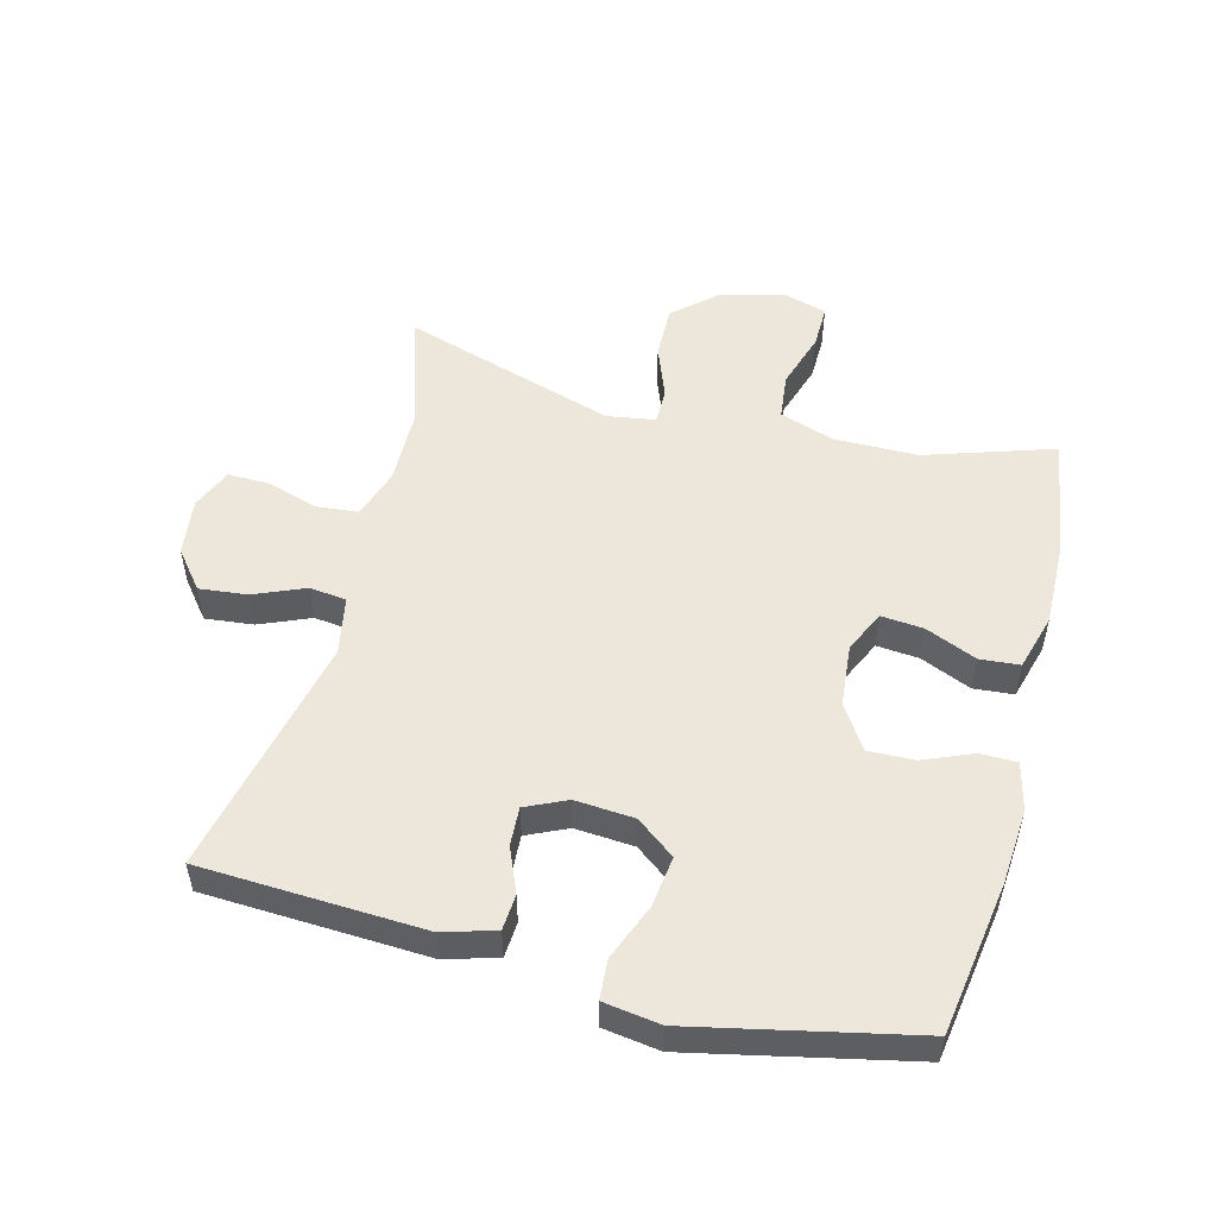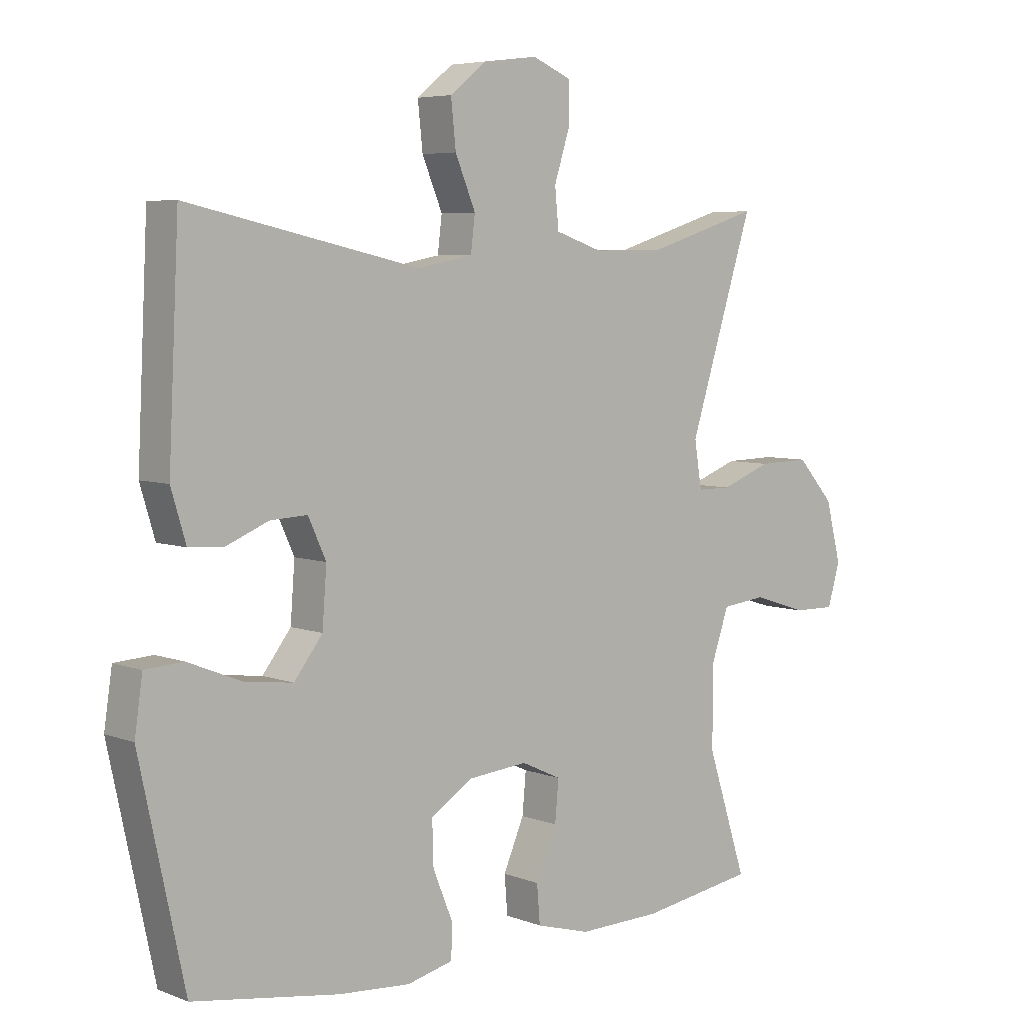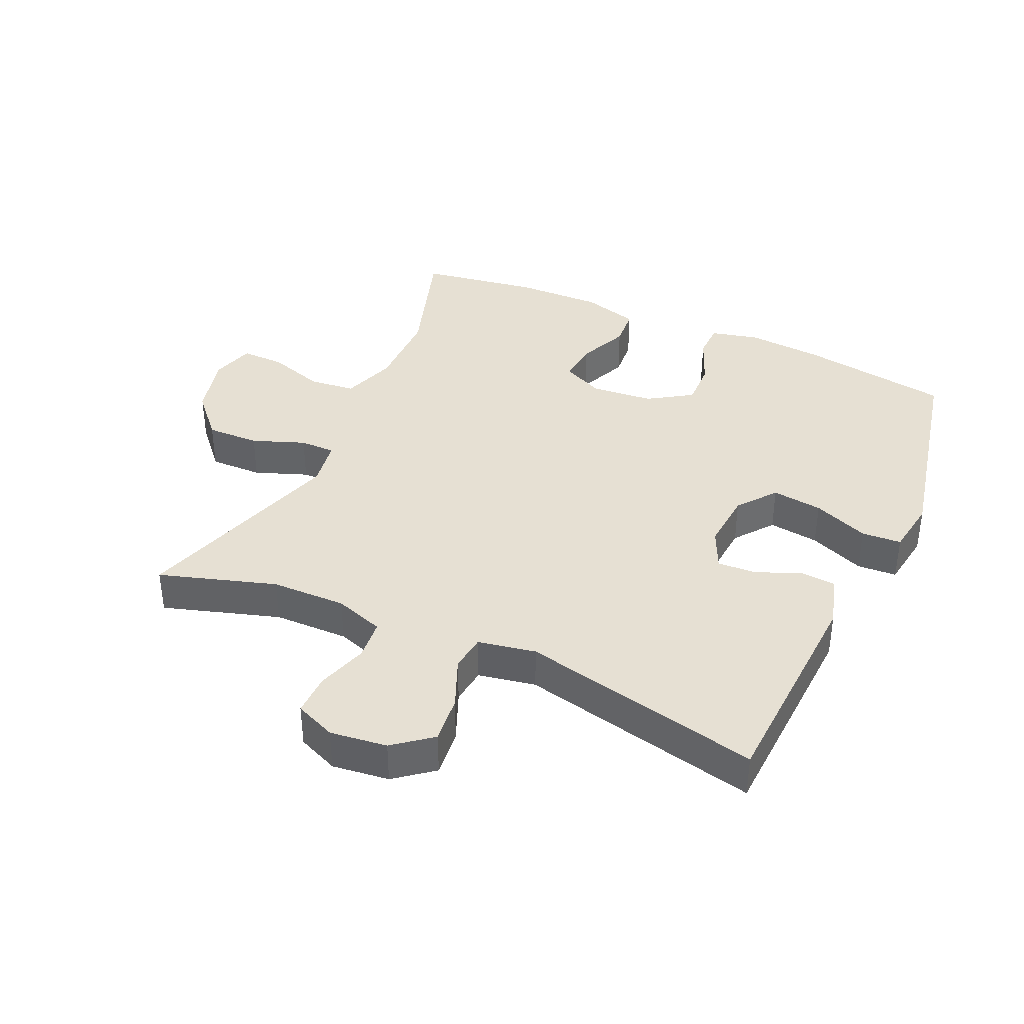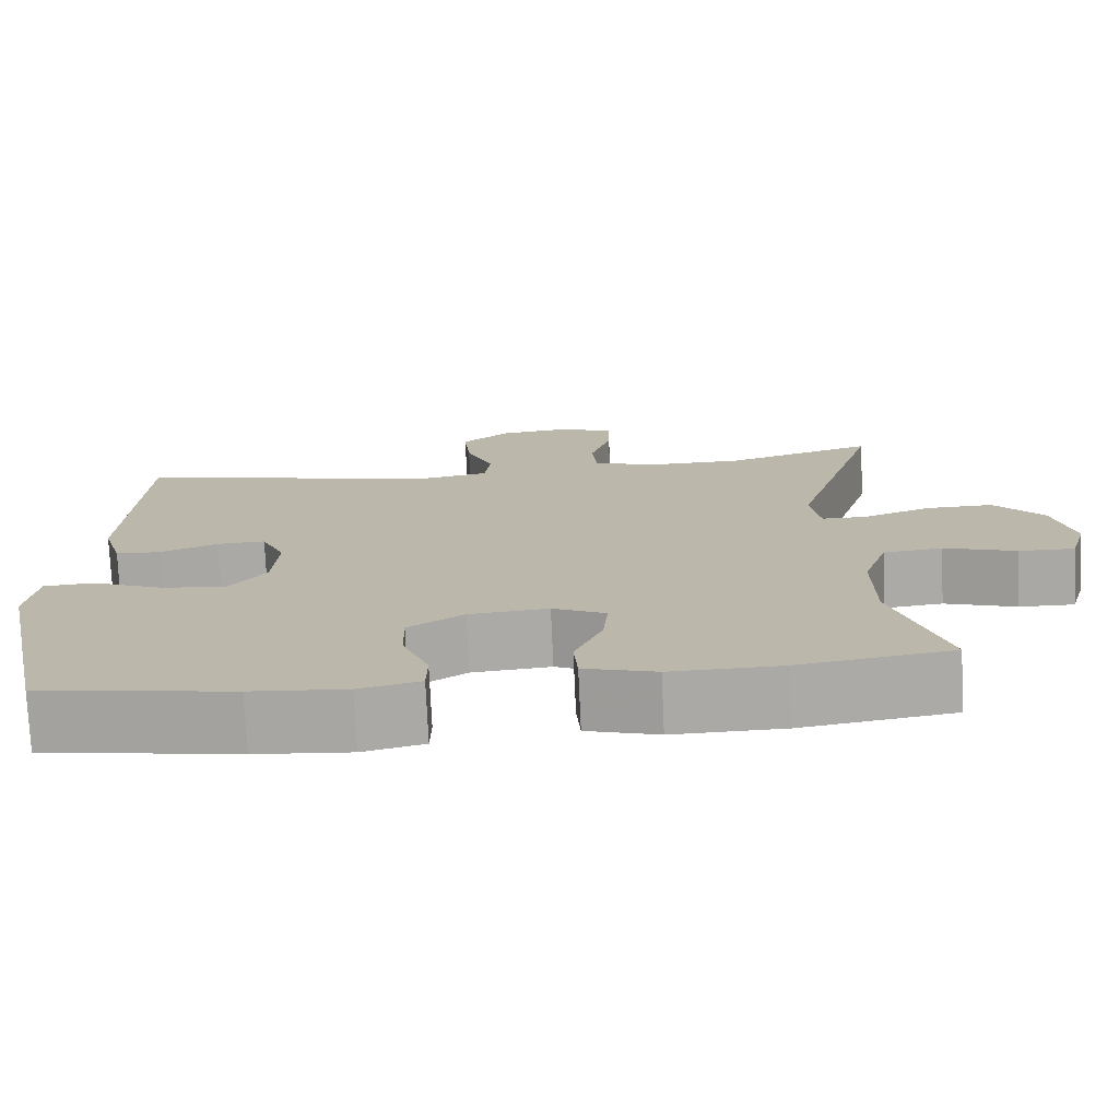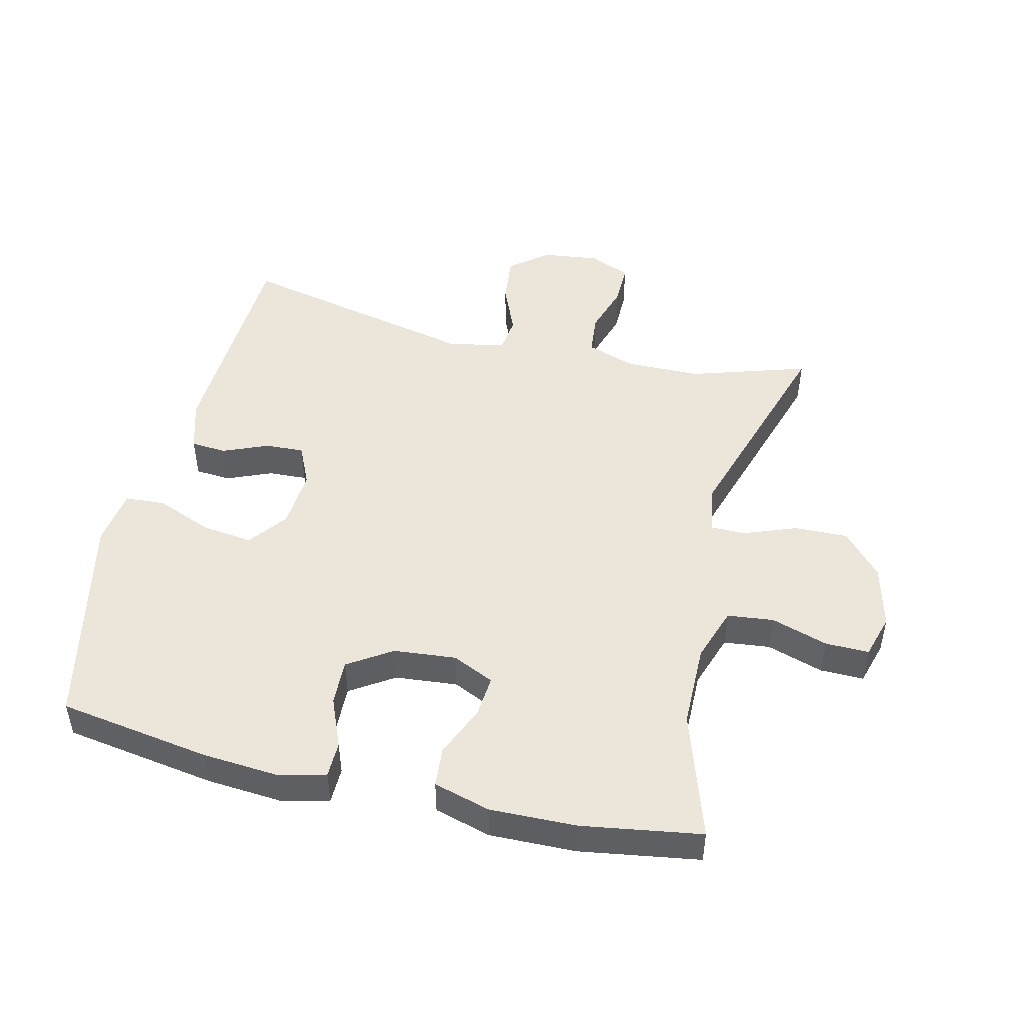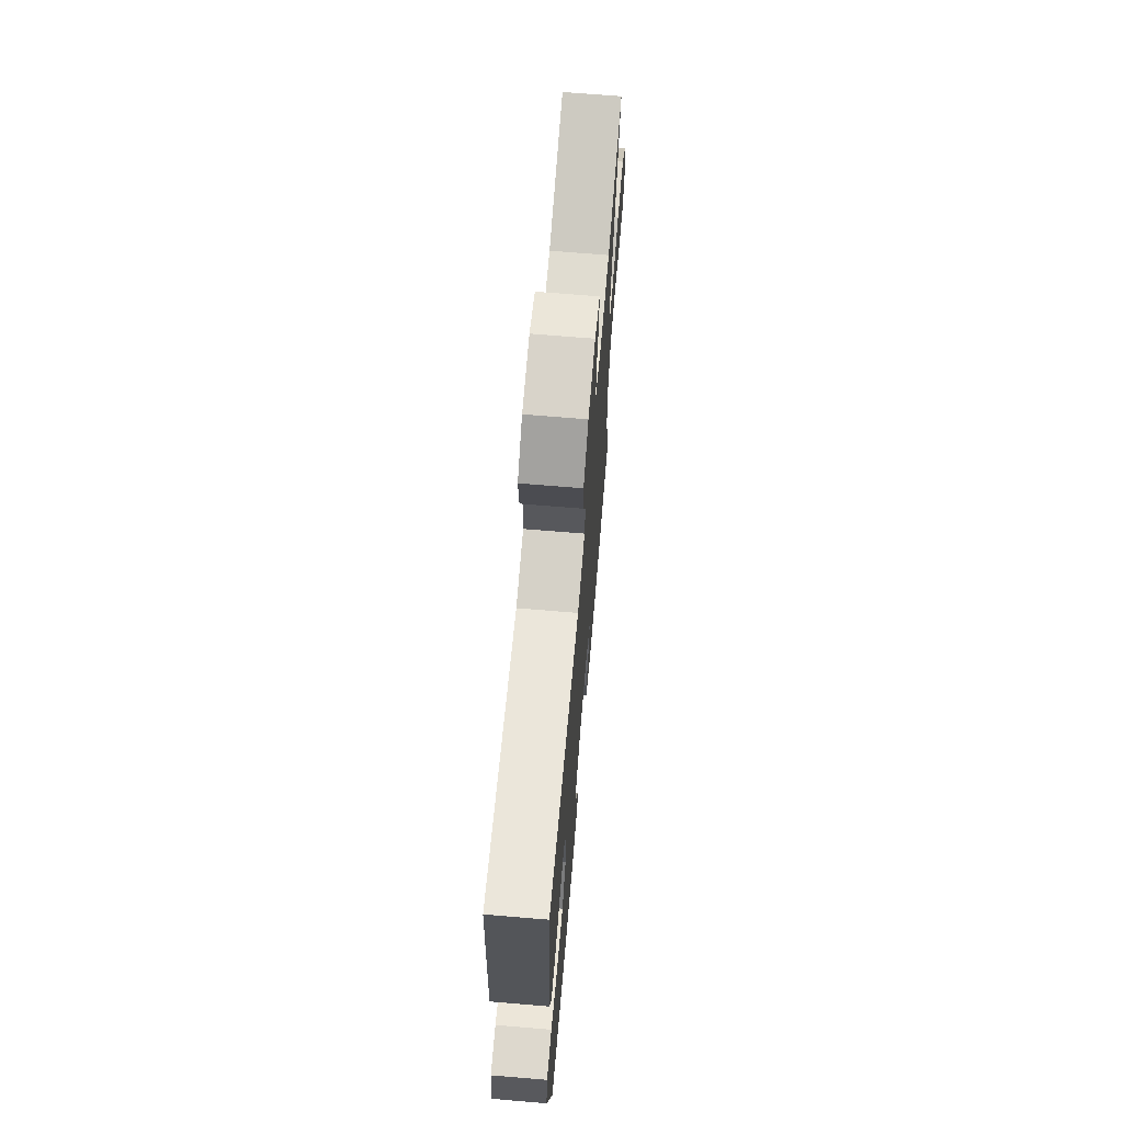
<metadata>
{"format":"obj","ext":"obj","renderer":"f3d","projection":"perspective","resolution":1024,"background":"white","views":[{"elev":52.4,"azim":104.5,"up":"+Y"},{"elev":5.7,"azim":139.0,"up":"+Z"},{"elev":38.5,"azim":24.4,"up":"+Y"},{"elev":-75.1,"azim":-177.4,"up":"+Z"},{"elev":48.5,"azim":-166.6,"up":"+Y"},{"elev":68.5,"azim":94.8,"up":"+Z"}]}
</metadata>
<code>
v -0.5 0.07 -0.5
v -0.436 0.07 -0.302
v -0.435 0.07 -0.172
v -0.464 0.07 -0.087
v -0.536 0.07 -0.079
v -0.624 0.07 -0.107
v -0.692 0.07 -0.108
v -0.712 0.07 -0.04
v -0.687 0.07 0.058
v -0.627 0.07 0.125
v -0.544 0.07 0.123
v -0.462 0.07 0.092
v -0.407 0.07 0.092
v -0.395 0.07 0.167
v -0.5 0.07 0.5
v -0.318 0.07 0.443
v -0.201 0.07 0.441
v -0.124 0.07 0.467
v -0.118 0.07 0.531
v -0.143 0.07 0.61
v -0.144 0.07 0.676
v -0.08 0.07 0.703
v 0.009 0.07 0.692
v 0.068 0.07 0.645
v 0.06 0.07 0.57
v 0.027 0.07 0.491
v 0.034 0.07 0.434
v 0.124 0.07 0.417
v 0.5 0.07 0.5
v 0.517 0.07 0.154
v 0.493 0.07 0.074
v 0.438 0.07 0.07
v 0.368 0.07 0.099
v 0.308 0.07 0.102
v 0.279 0.07 0.039
v 0.286 0.07 -0.053
v 0.332 0.07 -0.113
v 0.411 0.07 -0.103
v 0.498 0.07 -0.068
v 0.56 0.07 -0.072
v 0.573 0.07 -0.16
v 0.5 0.07 -0.5
v 0.263 0.07 -0.537
v 0.146 0.07 -0.546
v 0.071 0.07 -0.528
v 0.07 0.07 -0.472
v 0.102 0.07 -0.394
v 0.104 0.07 -0.323
v 0.036 0.07 -0.279
v -0.061 0.07 -0.27
v -0.126 0.07 -0.3
v -0.12 0.07 -0.366
v -0.086 0.07 -0.445
v -0.091 0.07 -0.507
v -0.179 0.07 -0.532
v -0.314 0.07 -0.529
v -0.5 0 -0.5
v -0.436 0 -0.302
v -0.435 0 -0.172
v -0.464 0 -0.087
v -0.536 0 -0.079
v -0.624 0 -0.107
v -0.692 0 -0.108
v -0.712 0 -0.04
v -0.687 0 0.058
v -0.627 0 0.125
v -0.544 0 0.123
v -0.462 0 0.092
v -0.407 0 0.092
v -0.395 0 0.167
v -0.5 0 0.5
v -0.318 0 0.443
v -0.201 0 0.441
v -0.124 0 0.467
v -0.118 0 0.531
v -0.143 0 0.61
v -0.144 0 0.676
v -0.08 0 0.703
v 0.009 0 0.692
v 0.068 0 0.645
v 0.06 0 0.57
v 0.027 0 0.491
v 0.034 0 0.434
v 0.124 0 0.417
v 0.5 0 0.5
v 0.517 0 0.154
v 0.493 0 0.074
v 0.438 0 0.07
v 0.368 0 0.099
v 0.308 0 0.102
v 0.279 0 0.039
v 0.286 0 -0.053
v 0.332 0 -0.113
v 0.411 0 -0.103
v 0.498 0 -0.068
v 0.56 0 -0.072
v 0.573 0 -0.16
v 0.5 0 -0.5
v 0.263 0 -0.537
v 0.146 0 -0.546
v 0.071 0 -0.528
v 0.07 0 -0.472
v 0.102 0 -0.394
v 0.104 0 -0.323
v 0.036 0 -0.279
v -0.061 0 -0.27
v -0.126 0 -0.3
v -0.12 0 -0.366
v -0.086 0 -0.445
v -0.091 0 -0.507
v -0.179 0 -0.532
v -0.314 0 -0.529
f 56 1 2
f 55 56 2
f 54 55 2
f 53 54 2
f 52 53 2
f 51 52 2 3
f 50 51 3 4
f 49 50 4
f 45 46 47
f 44 45 47
f 43 44 47
f 42 43 47
f 41 42 47
f 40 41 47
f 39 40 47
f 38 39 47
f 37 38 47 48
f 36 37 48 49
f 31 32 33
f 30 31 33
f 29 30 33
f 28 29 33
f 27 28 33 34
f 24 25 26
f 23 24 26
f 22 23 26
f 21 22 26
f 20 21 26
f 19 20 26
f 18 19 26 27
f 27 34 35
f 18 27 35
f 17 18 35
f 14 15 16
f 35 36 49
f 17 35 49
f 16 17 49
f 14 16 49
f 13 14 49
f 10 11 12
f 9 10 12
f 8 9 12
f 7 8 12
f 6 7 12
f 5 6 12
f 13 49 4
f 4 5 12 13
f 58 57 112
f 58 112 111
f 58 111 110
f 58 110 109
f 58 109 108
f 59 58 108 107
f 60 59 107 106
f 60 106 105
f 103 102 101
f 103 101 100
f 103 100 99
f 103 99 98
f 103 98 97
f 103 97 96
f 103 96 95
f 103 95 94
f 104 103 94 93
f 105 104 93 92
f 89 88 87
f 89 87 86
f 89 86 85
f 89 85 84
f 90 89 84 83
f 82 81 80
f 82 80 79
f 82 79 78
f 82 78 77
f 82 77 76
f 82 76 75
f 83 82 75 74
f 91 90 83
f 91 83 74
f 91 74 73
f 72 71 70
f 105 92 91
f 105 91 73
f 105 73 72
f 105 72 70
f 105 70 69
f 68 67 66
f 68 66 65
f 68 65 64
f 68 64 63
f 68 63 62
f 68 62 61
f 60 105 69
f 69 68 61 60
f 1 57 58 2
f 2 58 59 3
f 3 59 60 4
f 4 60 61 5
f 5 61 62 6
f 6 62 63 7
f 7 63 64 8
f 8 64 65 9
f 9 65 66 10
f 10 66 67 11
f 11 67 68 12
f 12 68 69 13
f 13 69 70 14
f 14 70 71 15
f 15 71 72 16
f 16 72 73 17
f 17 73 74 18
f 18 74 75 19
f 19 75 76 20
f 20 76 77 21
f 21 77 78 22
f 22 78 79 23
f 23 79 80 24
f 24 80 81 25
f 25 81 82 26
f 26 82 83 27
f 27 83 84 28
f 28 84 85 29
f 29 85 86 30
f 30 86 87 31
f 31 87 88 32
f 32 88 89 33
f 33 89 90 34
f 34 90 91 35
f 35 91 92 36
f 36 92 93 37
f 37 93 94 38
f 38 94 95 39
f 39 95 96 40
f 40 96 97 41
f 41 97 98 42
f 42 98 99 43
f 43 99 100 44
f 44 100 101 45
f 45 101 102 46
f 46 102 103 47
f 47 103 104 48
f 48 104 105 49
f 49 105 106 50
f 50 106 107 51
f 51 107 108 52
f 52 108 109 53
f 53 109 110 54
f 54 110 111 55
f 55 111 112 56
f 56 112 57 1

</code>
